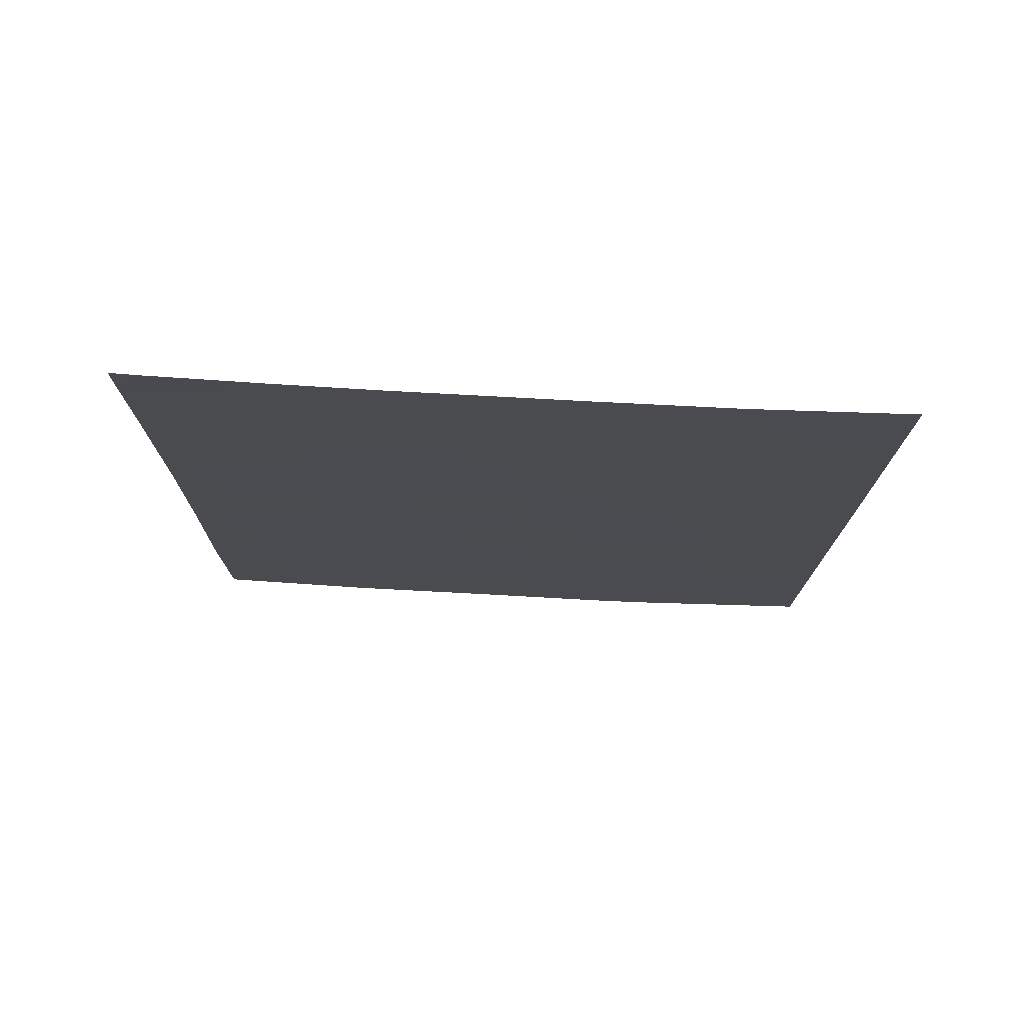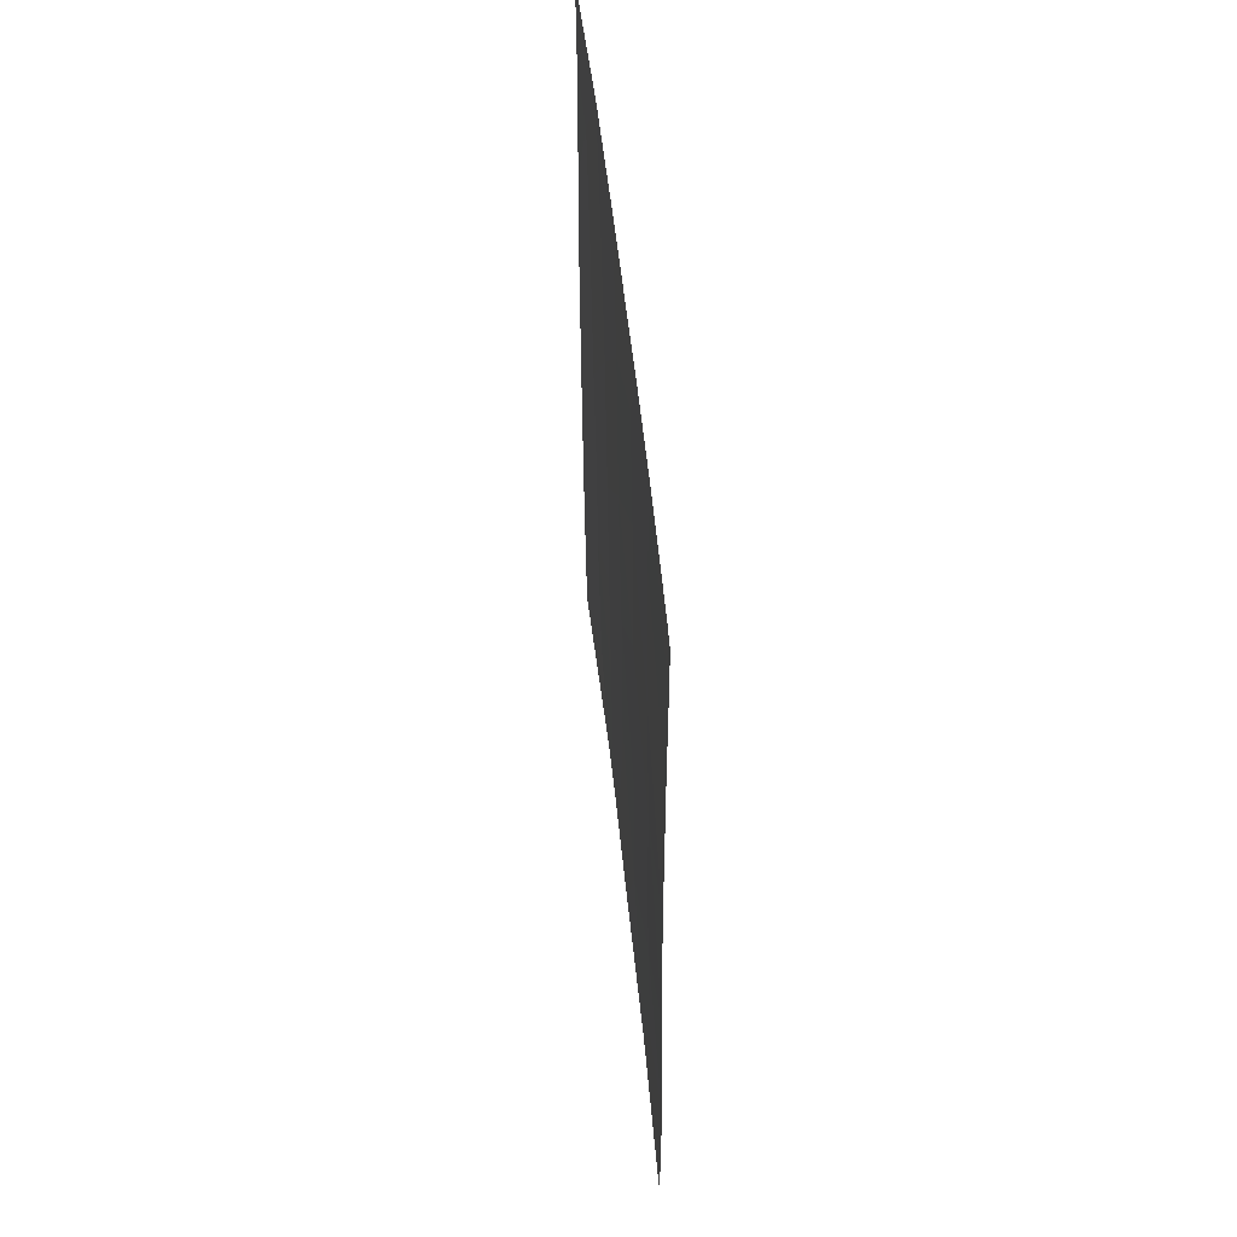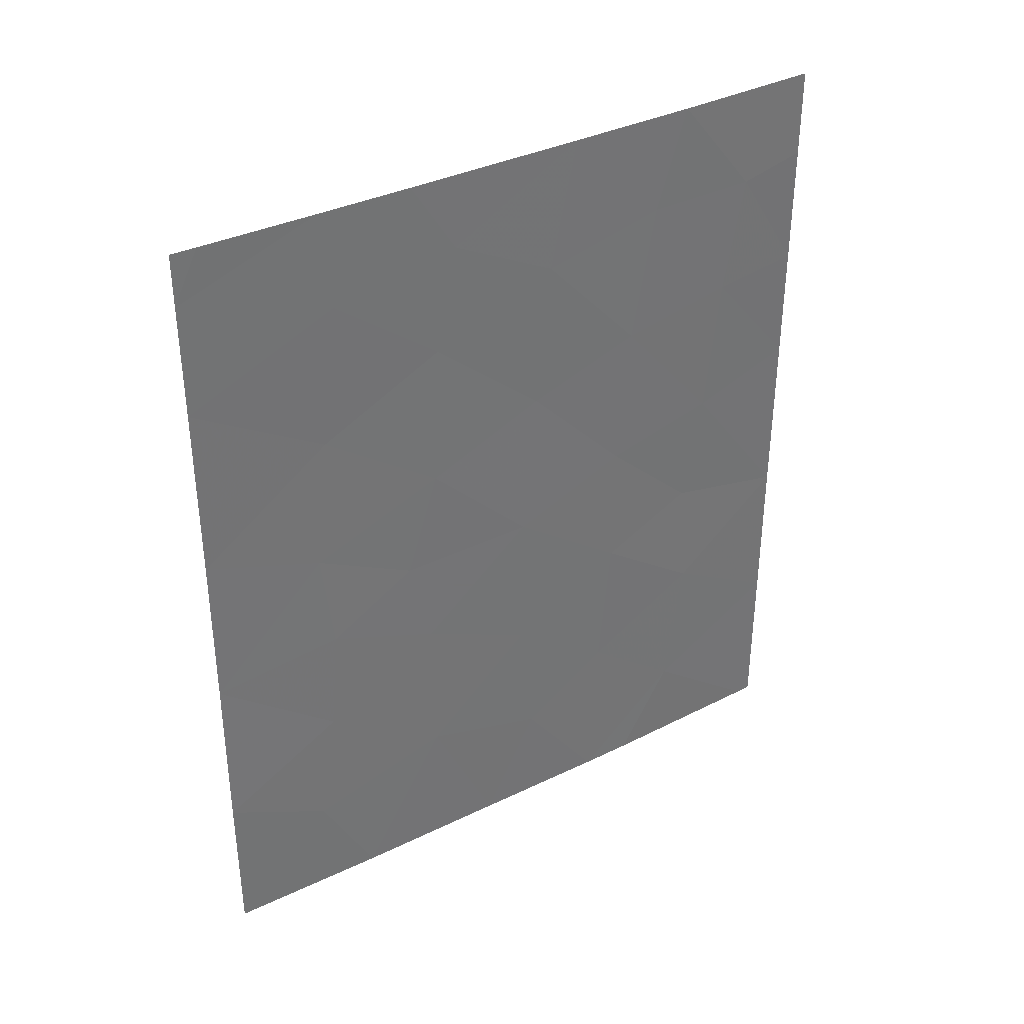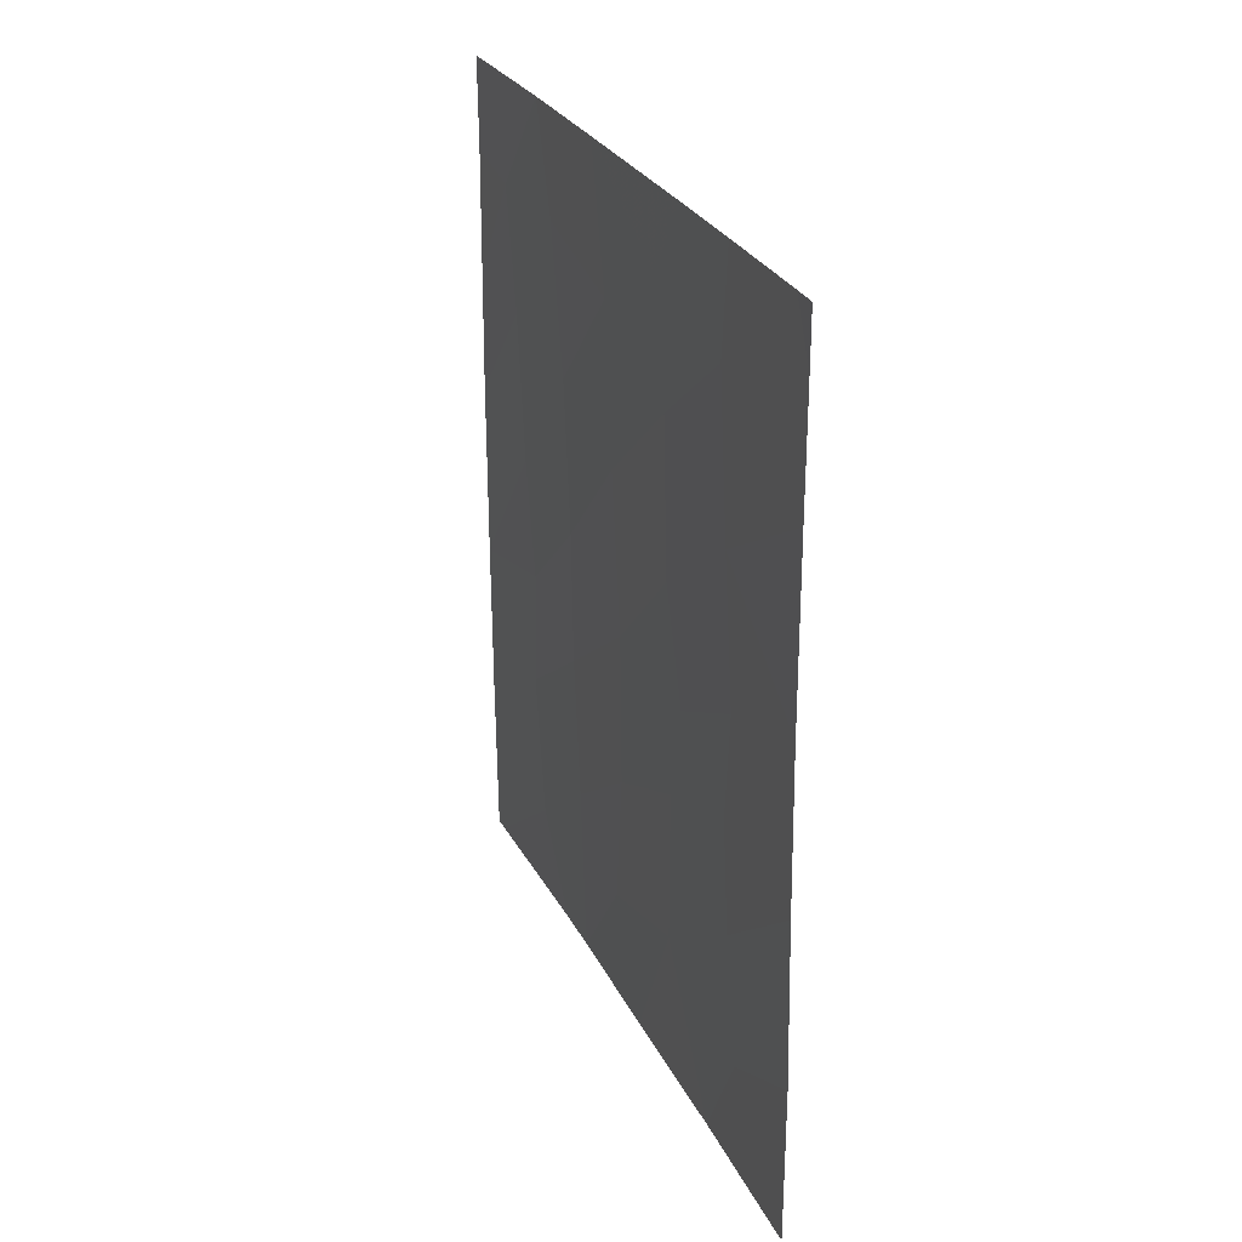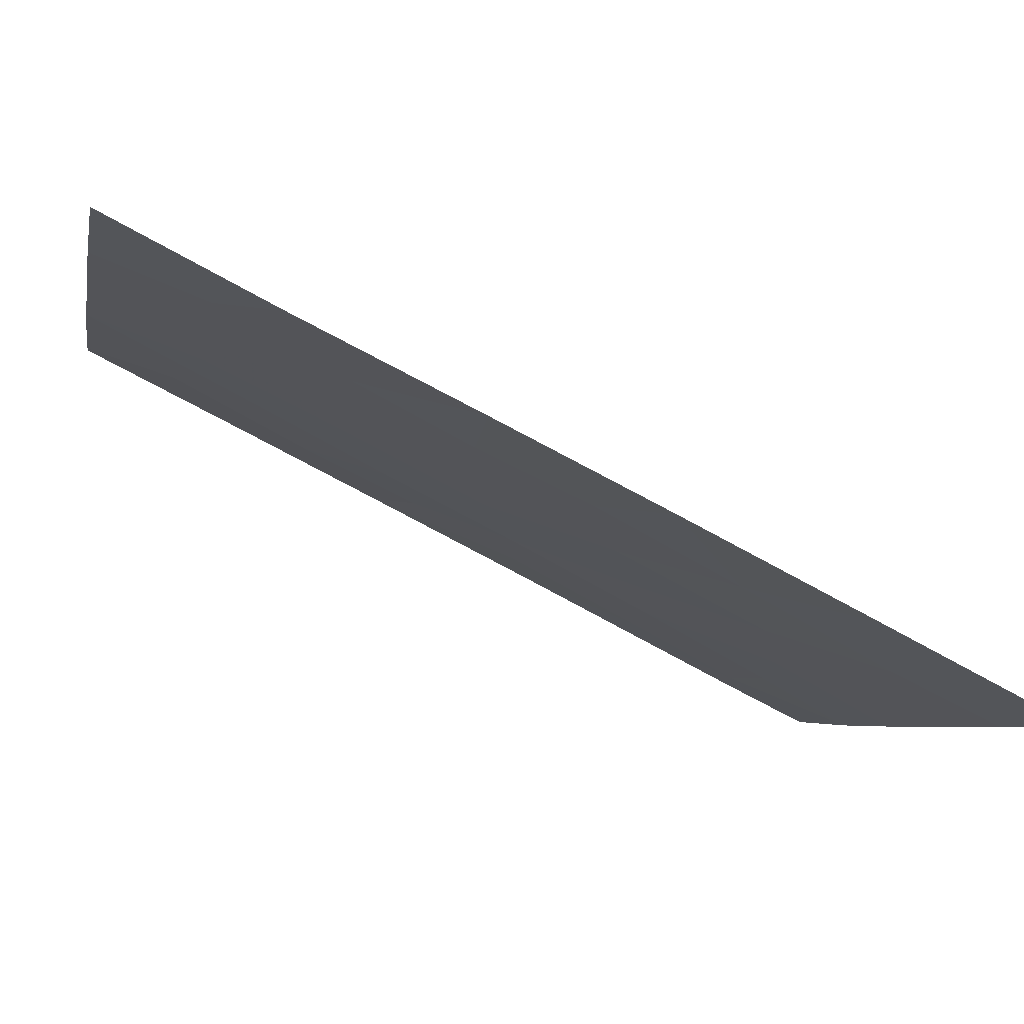
<metadata>
{"format":"obj","ext":"obj","renderer":"f3d","projection":"perspective","resolution":1024,"background":"white","views":[{"elev":75.9,"azim":71.2,"up":"+Z"},{"elev":52.2,"azim":-27.6,"up":"+Z"},{"elev":36.6,"azim":35.9,"up":"+Z"},{"elev":27.7,"azim":-43.8,"up":"+Z"},{"elev":-75.4,"azim":-118.6,"up":"+Y"}]}
</metadata>
<code>
v -99.77 80.96 42.7
v -102.9 73.12 44.41
v -102.1 74.94 45.18
v -100.1 80.03 48.52
v -100.8 78.15 46.5
v -100.4 79.34 41.39
v -102 75.33 48.91
v -101.4 76.79 48.1
v -102.2 74.71 50
v -101.2 77.17 50
v -99.77 80.97 45.24
v -100.3 79.52 44.75
v -100.2 79.74 46.81
v -103.5 71.49 42.69
v -103.6 71.52 44.99
v -100.9 77.96 44.37
v -100.7 78.49 48.52
v -100.5 78.92 50
v -99.77 80.88 38
v -99.76 80.94 38.13
v -99.83 80.72 38
v -103.6 71.52 49.23
v -103.6 71.52 50
v -103.4 71.86 50
v -99.77 80.96 46.95
v -99.76 80.95 48.73
v -102.7 73.56 48.55
v -102.8 73.43 50
v -103.6 71.52 47.56
v -100.7 78.3 38
v -101 77.6 38
v -99.76 80.94 38
v -99.77 80.96 50
v -99.77 80.95 40.42
v -103.5 71.46 40.28
v -101.8 75.72 38
v -102.6 73.61 38
v -102.1 74.81 40.09
v -103.5 71.46 38
v -101.5 76.35 43.68
v -102.2 74.78 42.28
v -101.5 76.57 45.92
v -100.9 77.92 42.46
v -100.5 79.07 39.34
v -101.5 76.5 39.59
v -101 77.74 40.44
v -102.8 73.13 41.29
v -100.4 79.23 43.11
v -101.5 76.32 41.51
v -102.9 72.86 39.52
v -102.8 73.33 46.41
v -102.1 75.03 47.34
v -102.8 73.27 42.9
v -102.3 74.48 43.66
f 52 3 42
f 7 8 10
f 10 9 7
f 11 25 13
f 13 12 11
f 1 11 12
f 12 48 1
f 15 14 2
f 5 42 16
f 10 17 18
f 19 20 21
f 23 22 24
f 25 26 4
f 29 27 22
f 27 28 22
f 30 44 31
f 20 19 32
f 18 17 4
f 26 33 4
f 33 18 4
f 34 44 21
f 21 20 34
f 44 30 21
f 36 31 45
f 37 36 38
f 51 15 2
f 29 51 27
f 14 35 47
f 9 28 27
f 22 28 24
f 47 35 50
f 49 45 46
f 4 17 13
f 17 5 13
f 25 4 13
f 46 43 49
f 34 1 6
f 3 51 2
f 9 27 7
f 12 13 5
f 50 37 38
f 7 27 52
f 40 16 42
f 12 5 16
f 17 10 8
f 8 5 17
f 8 52 42
f 1 48 6
f 43 6 48
f 52 8 7
f 36 45 38
f 44 34 6
f 31 44 46
f 46 45 31
f 45 49 38
f 41 40 54
f 40 41 49
f 47 53 14
f 38 47 50
f 16 43 48
f 43 16 40
f 46 6 43
f 49 43 40
f 48 12 16
f 52 51 3
f 42 3 40
f 8 42 5
f 44 6 46
f 37 50 39
f 50 35 39
f 15 51 29
f 52 27 51
f 2 53 54
f 41 47 38
f 41 38 49
f 54 40 3
f 53 2 14
f 2 54 3
f 53 41 54
f 41 53 47

</code>
